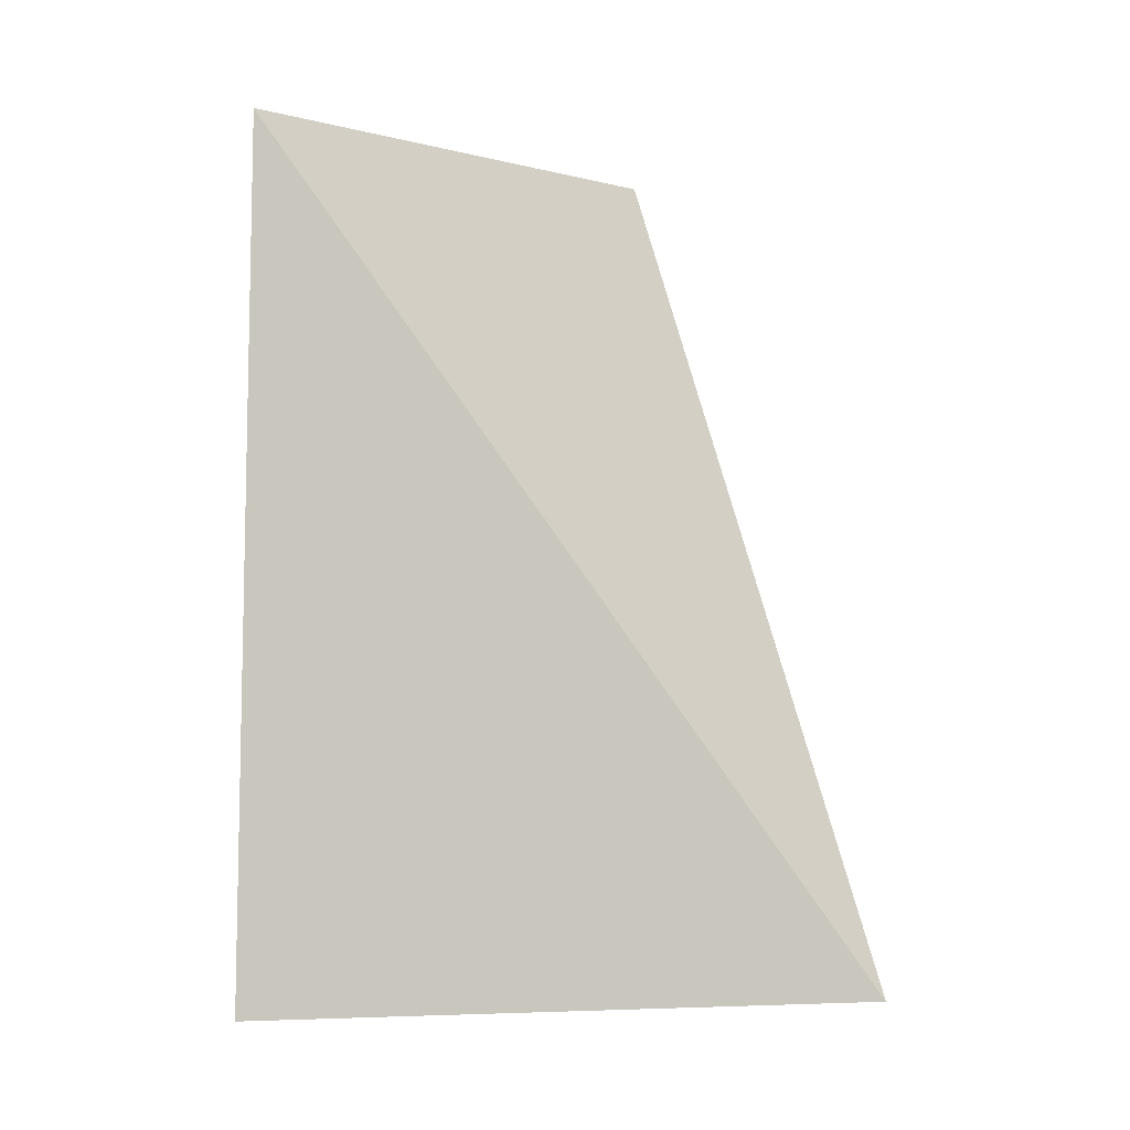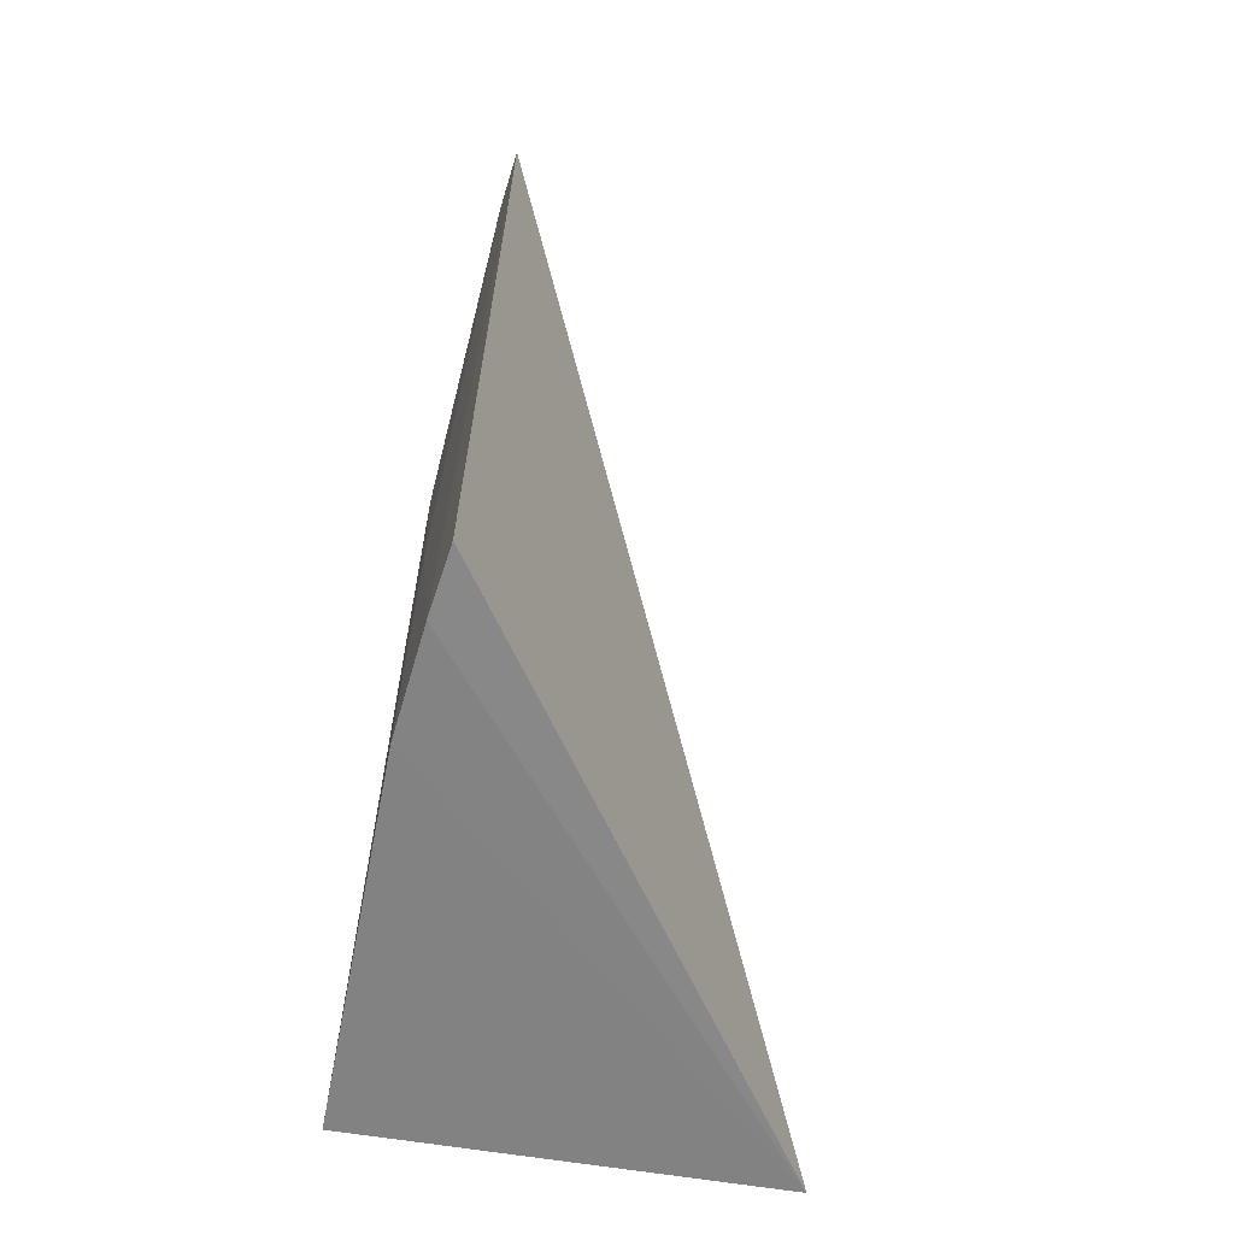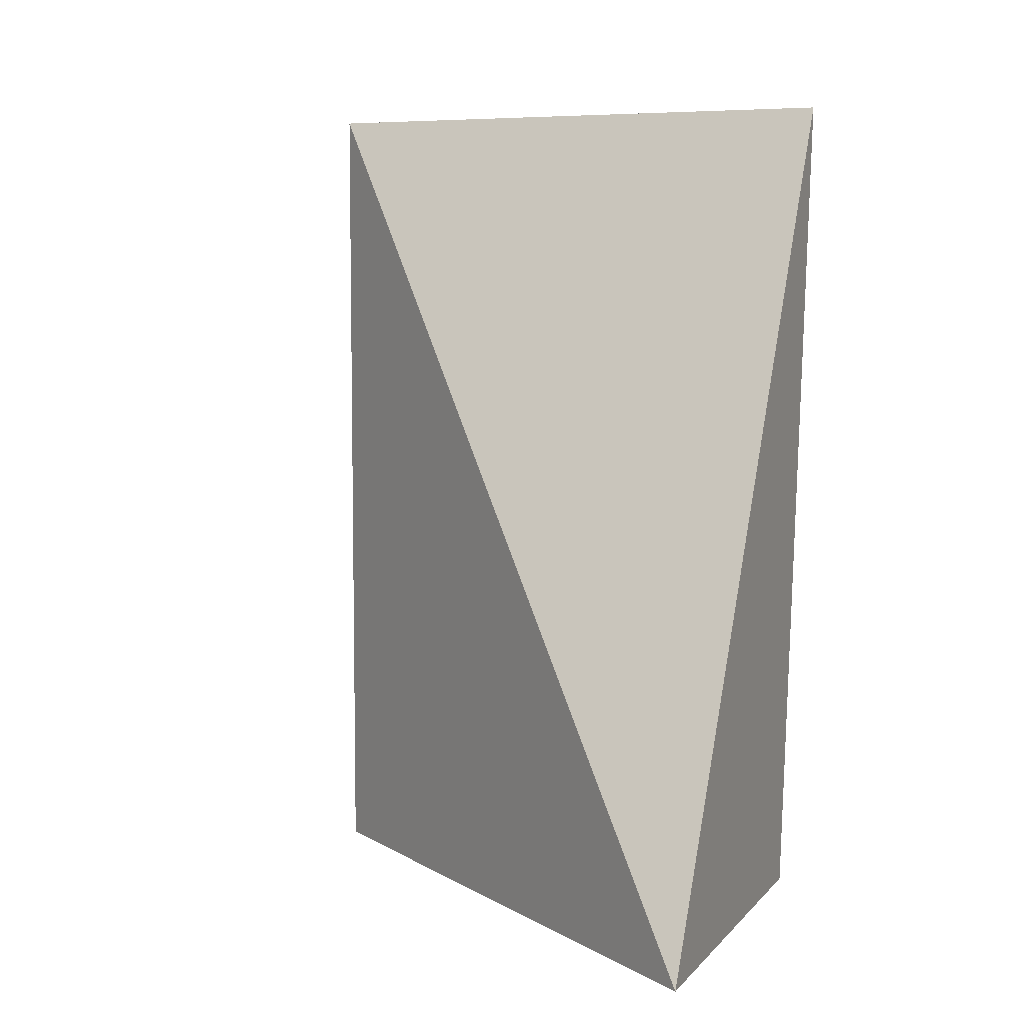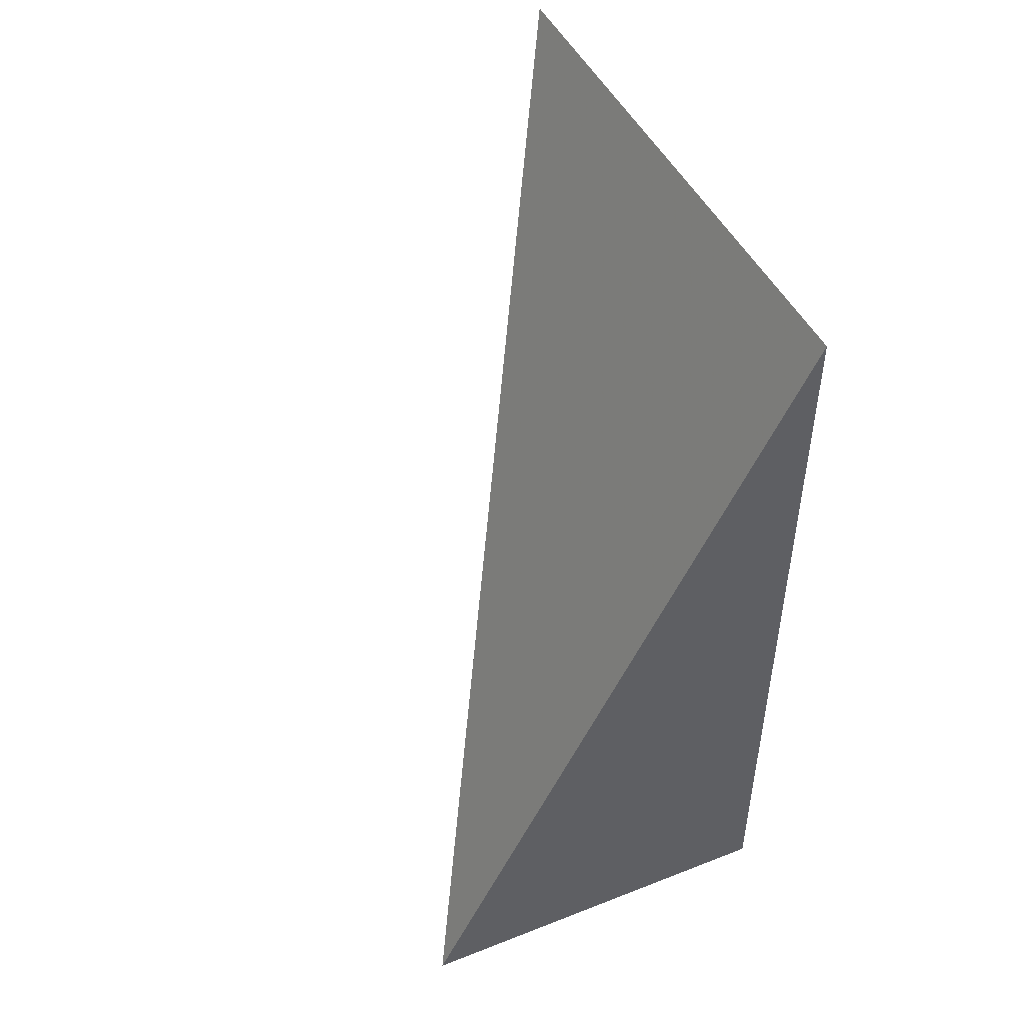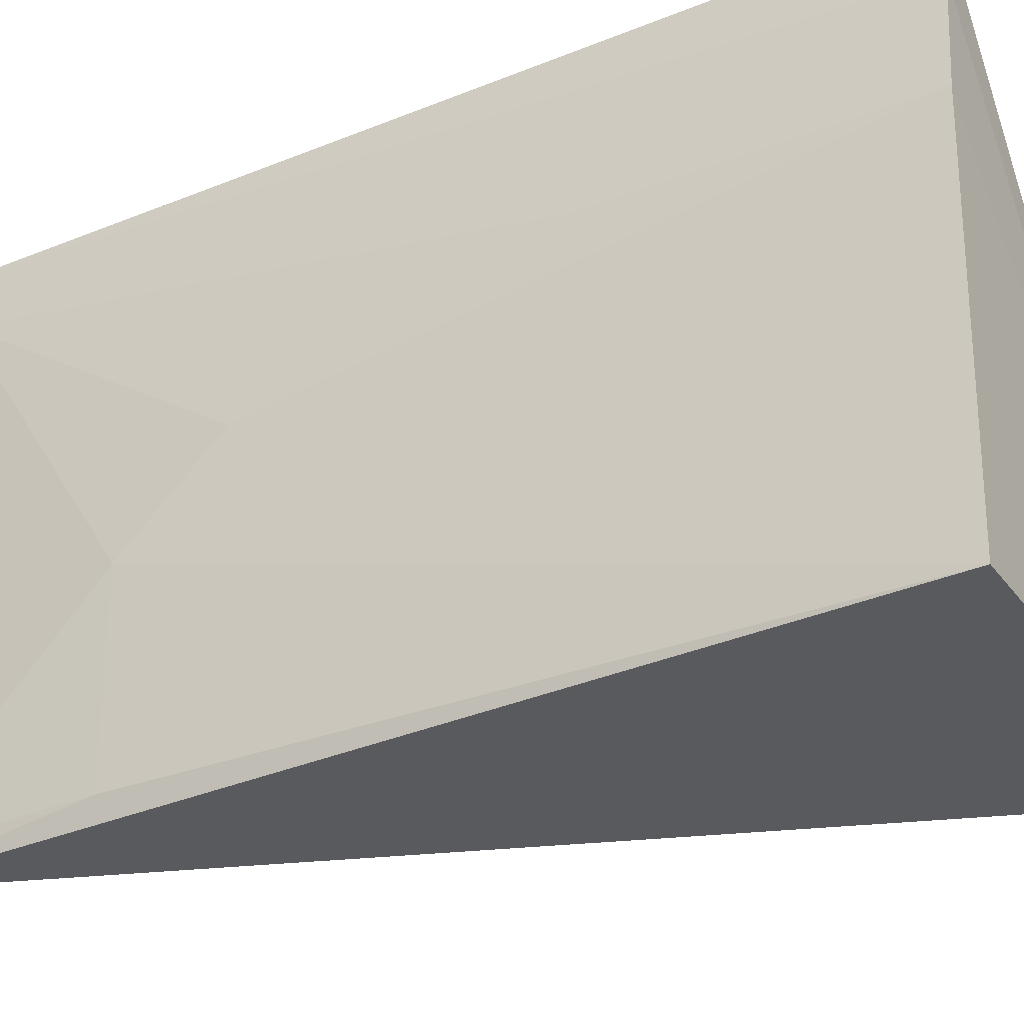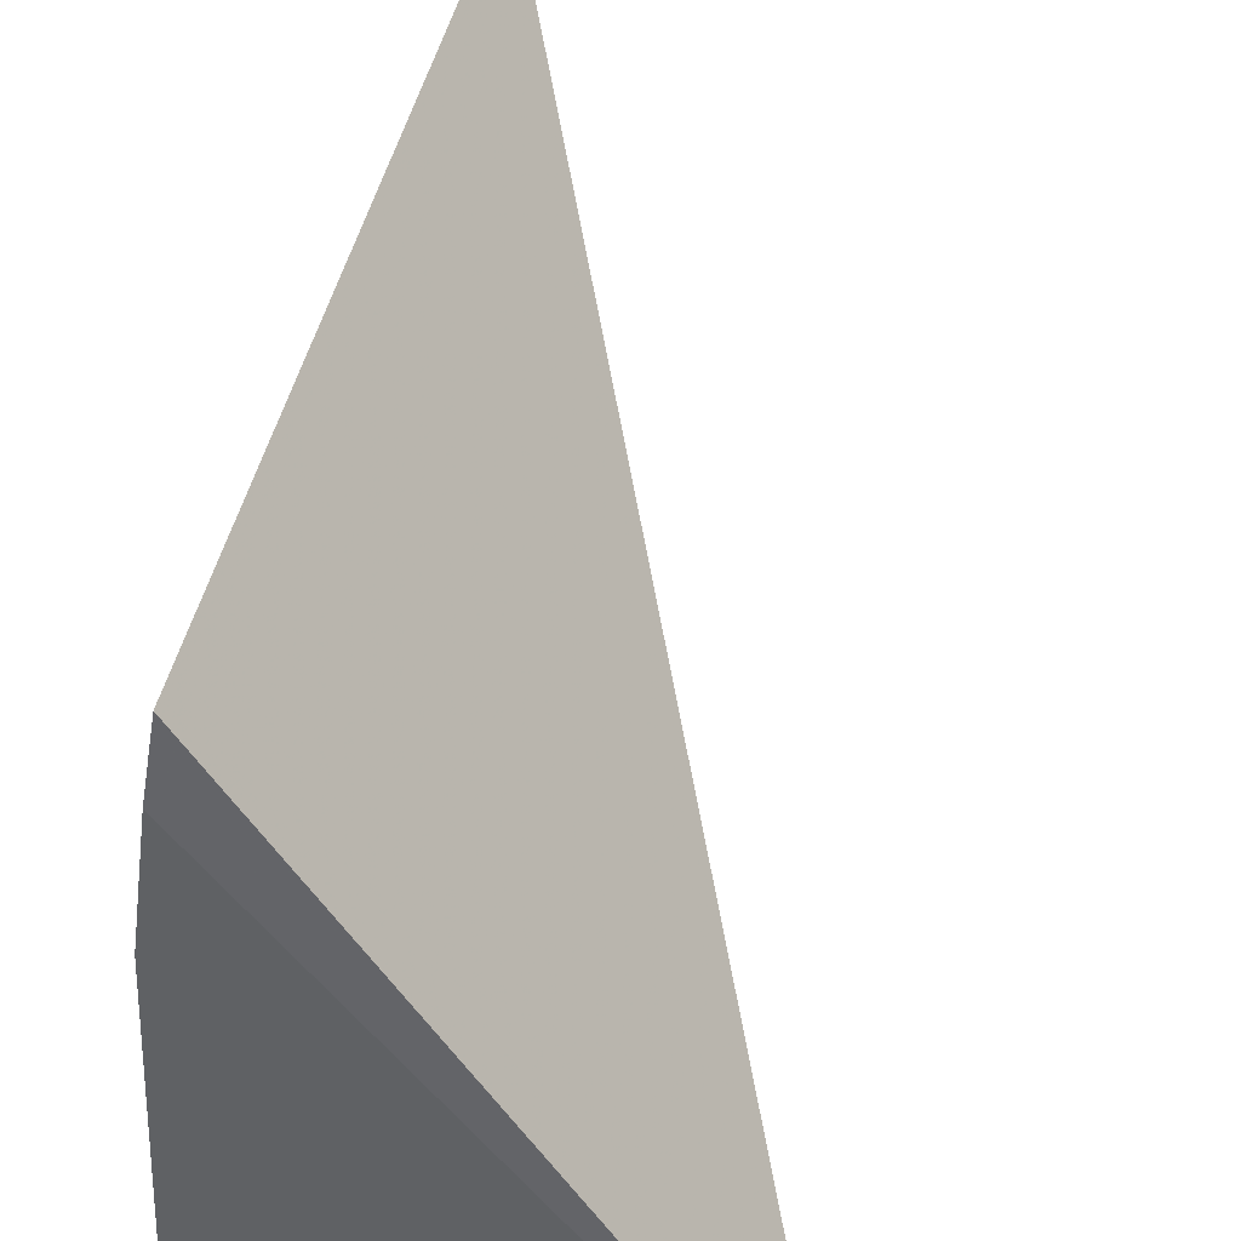
<metadata>
{"format":"obj","ext":"obj","renderer":"f3d","projection":"perspective","resolution":1024,"background":"white","views":[{"elev":-1.5,"azim":-134.2,"up":"+Z"},{"elev":-60.8,"azim":171.0,"up":"+Z"},{"elev":7.1,"azim":-66.5,"up":"+Z"},{"elev":49.0,"azim":-22.7,"up":"+Z"},{"elev":-29.4,"azim":119.5,"up":"+Y"},{"elev":40.0,"azim":-170.8,"up":"+Y"}]}
</metadata>
<code>
v 0.1598 -0.02037 0.1457
v 0.1629 -0.01585 0.00742
v 0.1608 0.0276 0.09818
v 0.155 0.06728 0.1452
v 0.1012 -0.0168 0.007564
v 0.157 0.06857 0.007994
v 0.1563 0.05827 0.1438
v 0.1612 0.01314 0.1131
v 0.1608 0.04209 0.007414
v 0.1587 0.05852 0.007537
v 0.1611 -0.01584 0.1131
v 0.1601 -0.0167 0.1439
v 0.1603 0.04204 0.05272
f 5 2 1
f 5 1 4
f 6 5 4
f 7 4 1
f 8 2 3
f 8 3 7
f 9 3 2
f 9 2 5
f 10 6 4
f 10 4 7
f 10 9 5
f 10 5 6
f 11 1 2
f 11 2 8
f 12 8 7
f 12 7 1
f 12 11 8
f 12 1 11
f 13 7 3
f 13 3 9
f 13 10 7
f 13 9 10

</code>
